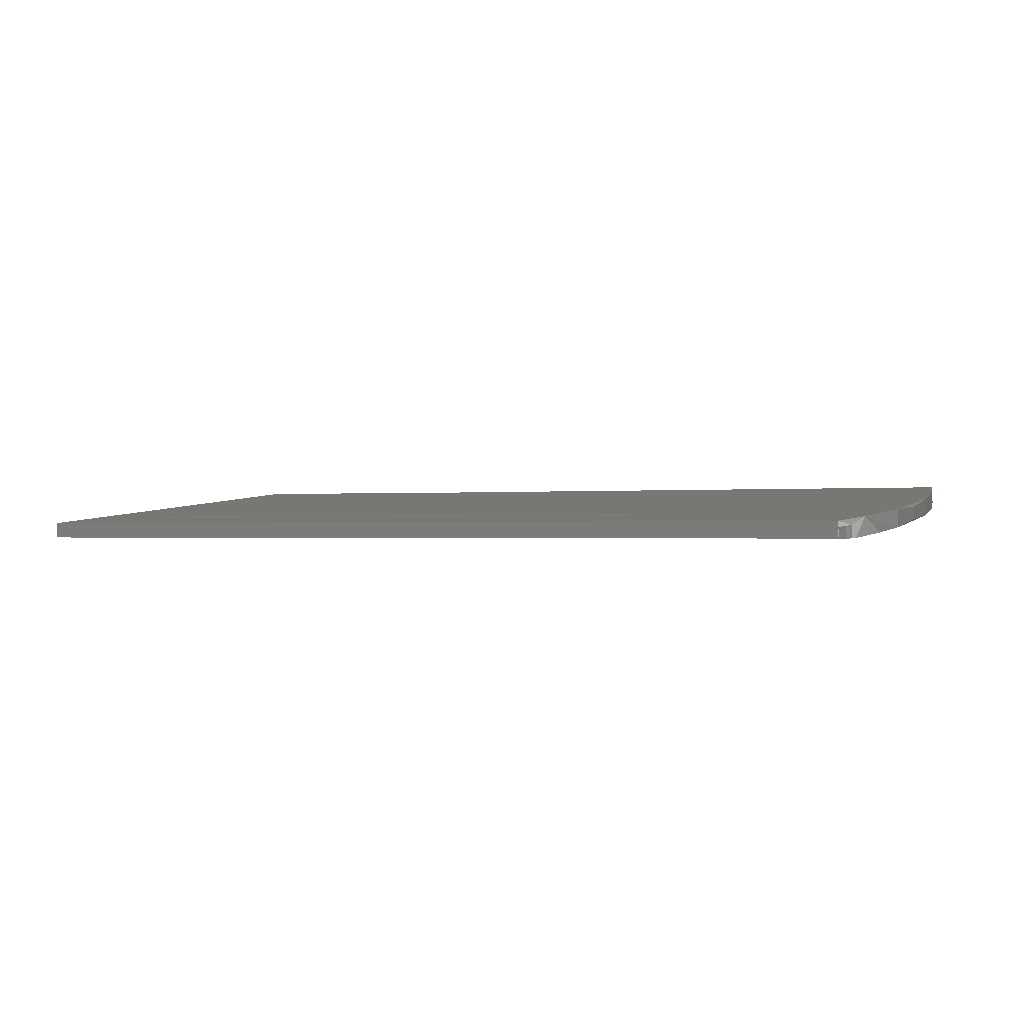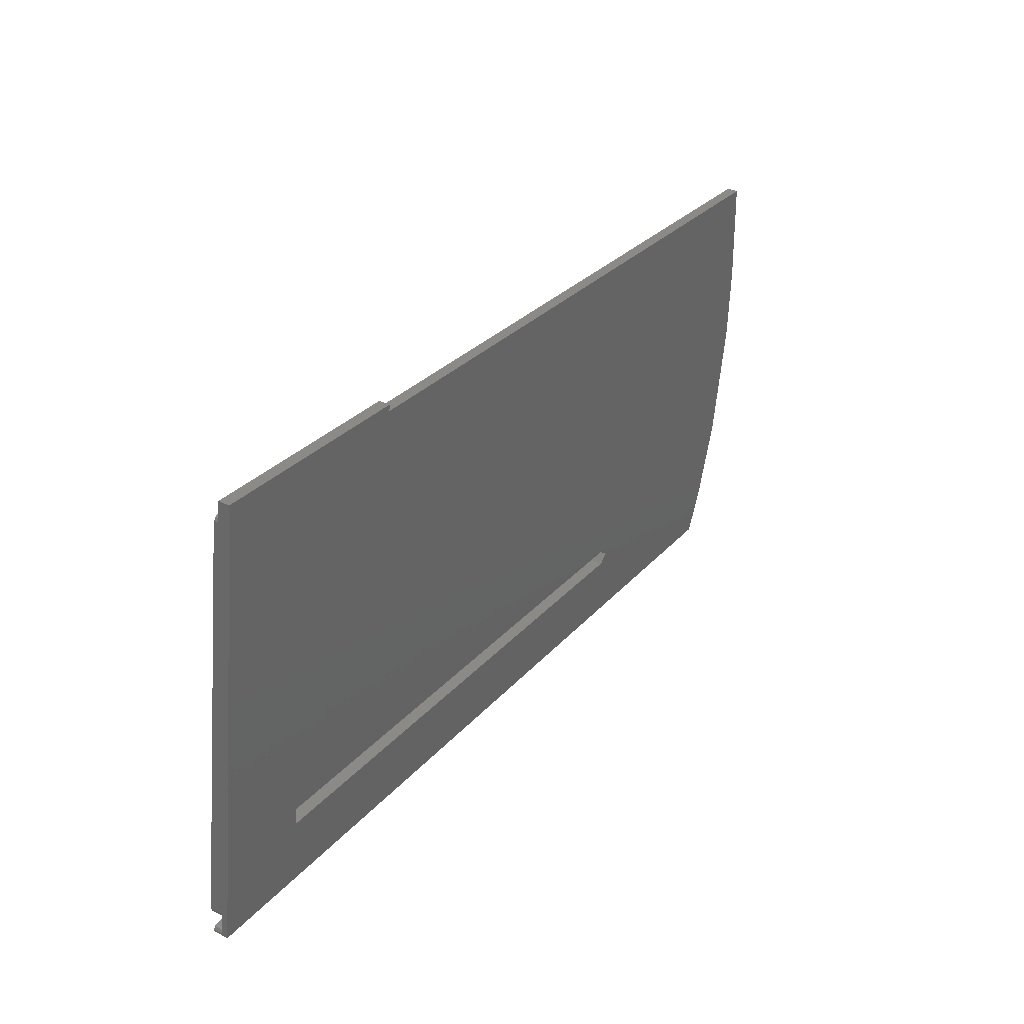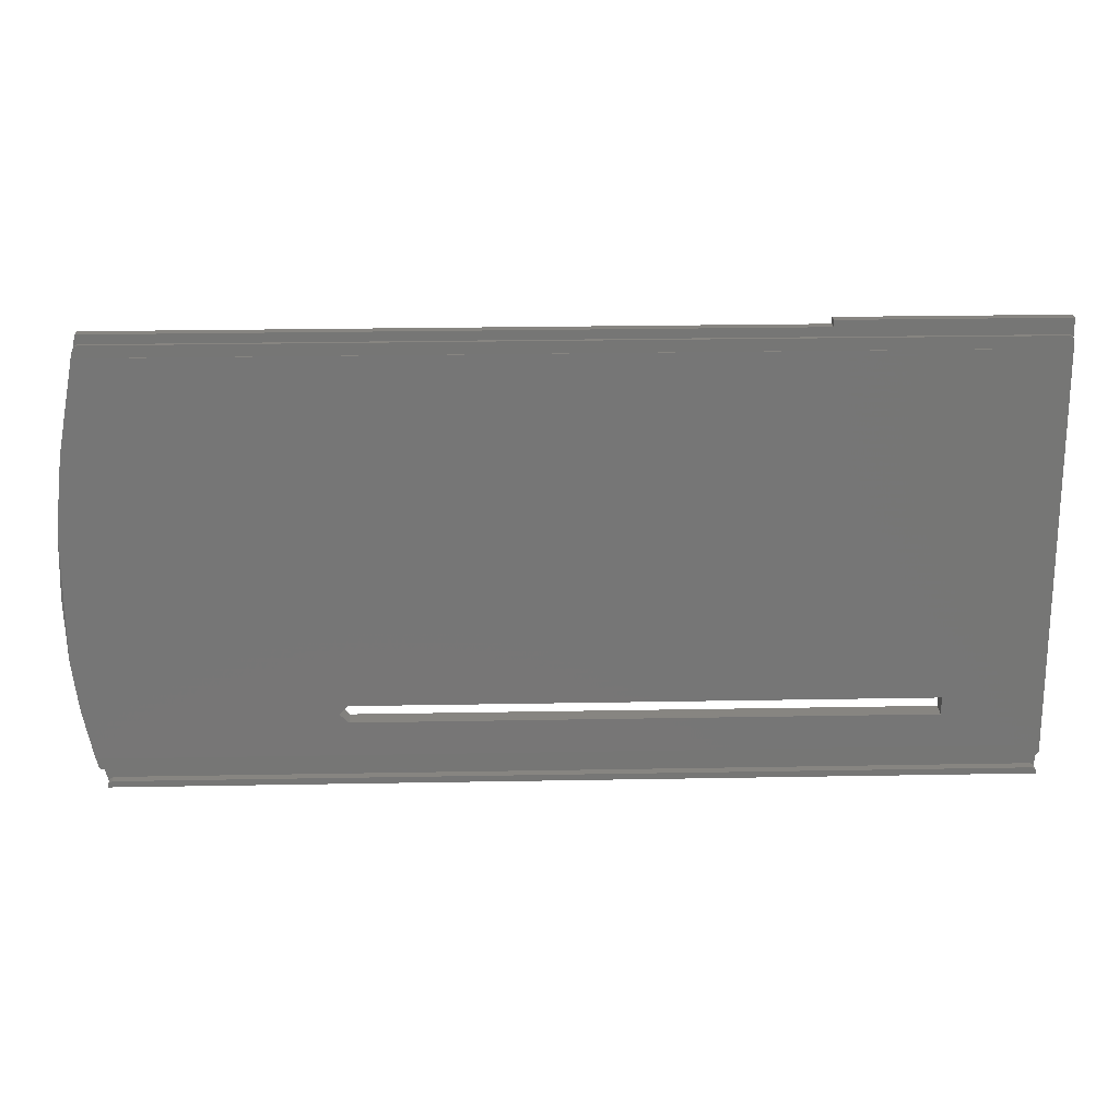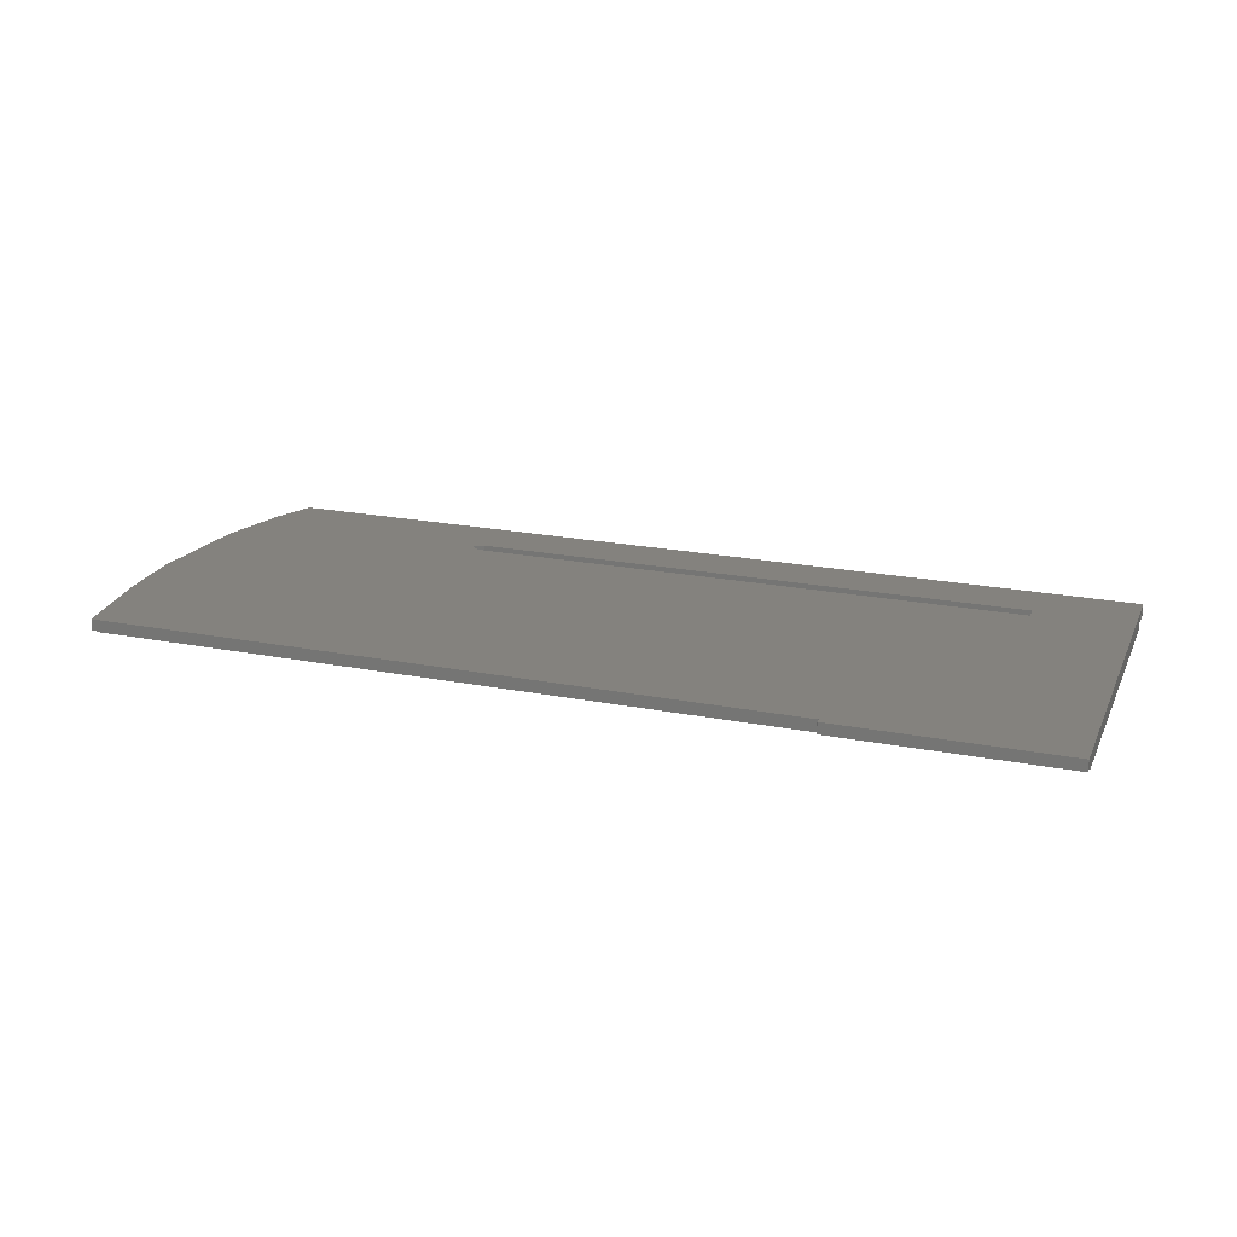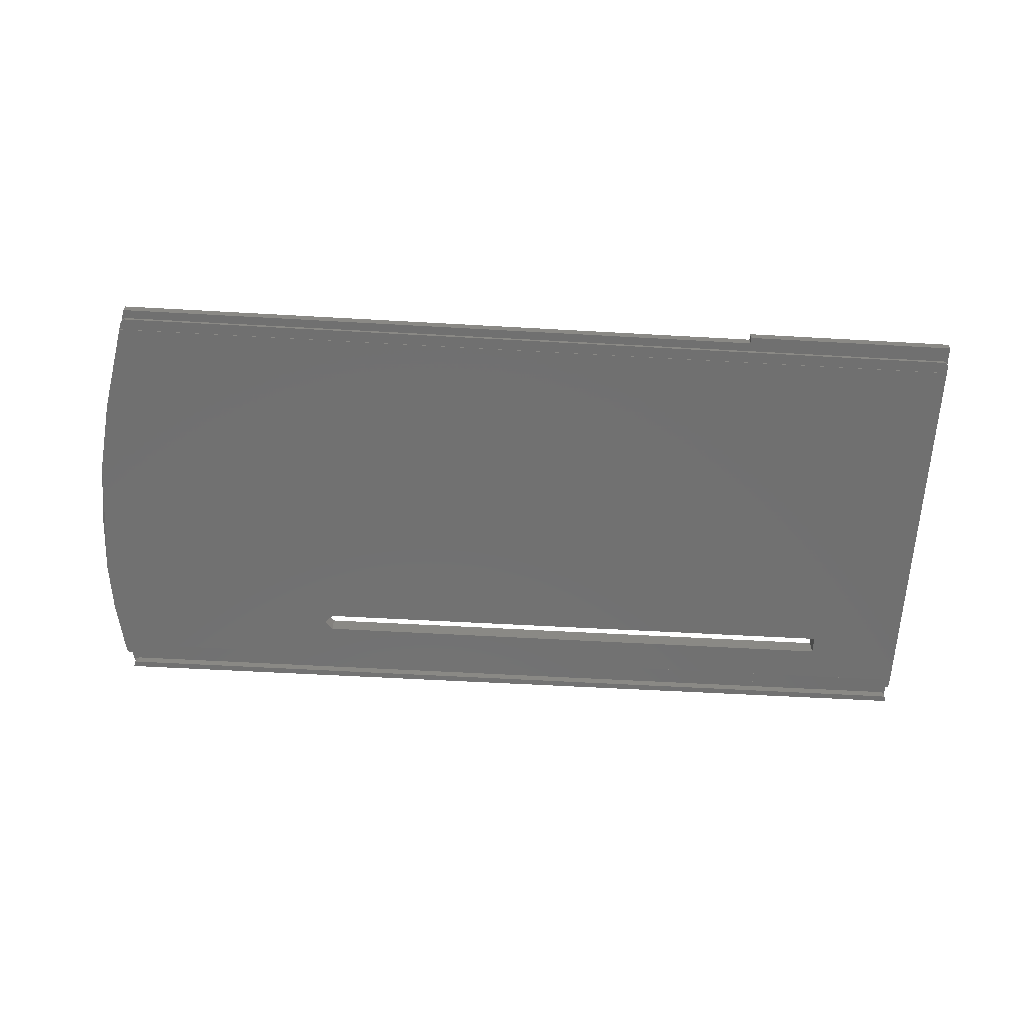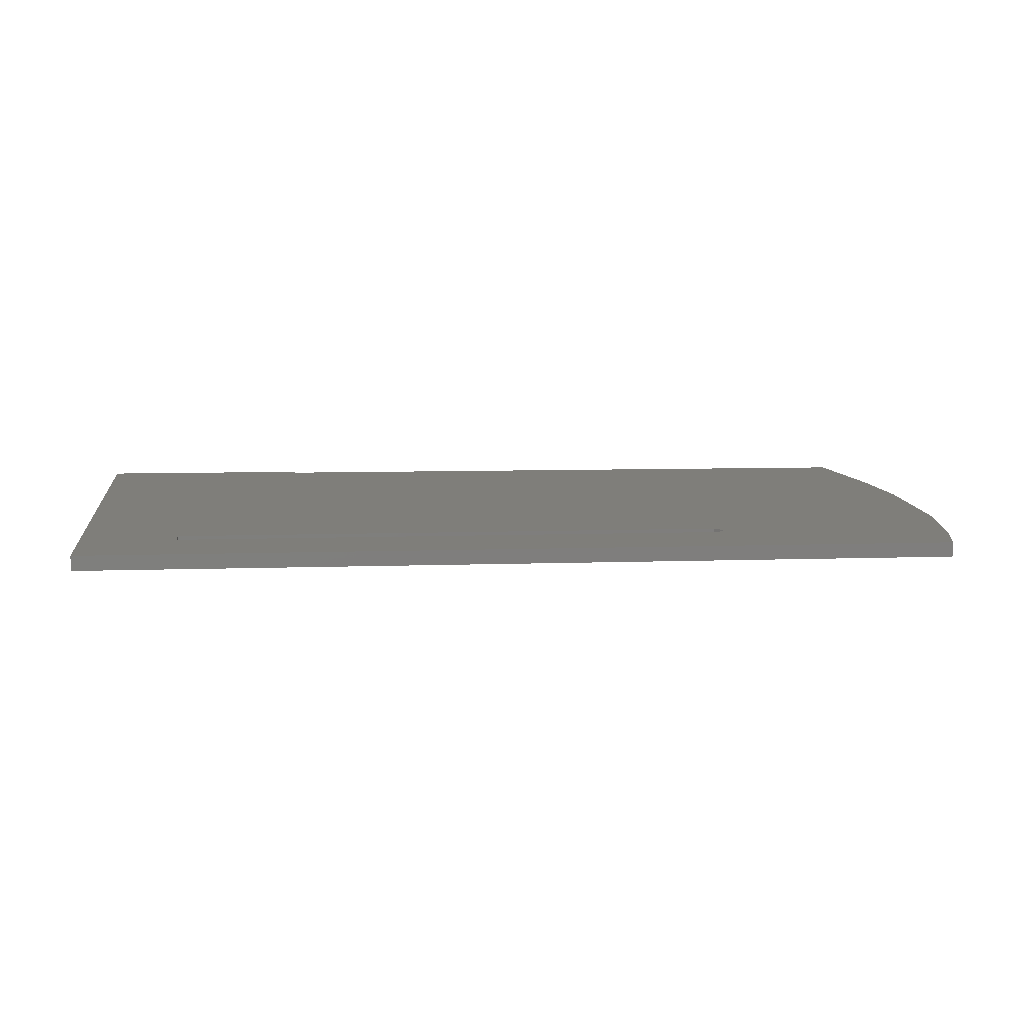
<metadata>
{"format":"stl","ext":"stl","renderer":"f3d","projection":"perspective","resolution":1024,"background":"white","views":[{"elev":-0.7,"azim":-155.0,"up":"+Y"},{"elev":28.4,"azim":122.0,"up":"+Z"},{"elev":27.1,"azim":-1.6,"up":"+Z"},{"elev":22.2,"azim":18.6,"up":"+Y"},{"elev":-57.0,"azim":-3.4,"up":"+Y"},{"elev":6.2,"azim":173.2,"up":"+Y"}]}
</metadata>
<code>
# stl→obj: 89 verts, 178 faces
v 247.2 -27.87 -304.2
v 247.2 -26.03 -304.3
v 210 -26.03 -304.3
v 230.4 -31.9 -367.8
v 210 -27.87 -304.2
v 209.9 -27.88 -304.2
v 209.9 -26.04 -304.4
v 209.9 -26.12 -305.3
v 247.2 -28.19 -307.6
v 247.2 -35.95 -376.4
v 247.2 -35.87 -376.4
v 247.2 -34.23 -381.8
v 247.2 -33.86 -377.8
v 247.2 -35.99 -377.6
v 247.2 -33.24 -382.3
v 230.4 -32.18 -370.8
v 246.5 -28.12 -306.8
v 247 -28.14 -307
v 209.8 -27.97 -305.3
v 94.23 -28.12 -306.8
v 246.5 -28.82 -306.8
v 209.9 -27.97 -305.2
v 209.9 -27.96 -305.2
v 247 -28.84 -307
v 93.93 -27.97 -305.3
v 93.76 -28.13 -307
v 94.23 -28.82 -306.8
v 93.52 -28.16 -307.3
v 93.49 -28.17 -307.4
v 93.76 -28.84 -306.9
v 93.55 -28.15 -307.2
v 90.3 -27.85 -324
v 93.49 -28.88 -307.3
v 93.55 -26.31 -307.3
v 93.93 -26.13 -305.4
v 209.8 -26.13 -305.4
v 209.9 -26.13 -305.4
v 247.2 -28.89 -307.5
v 247.2 -29.01 -308.7
v 230.4 -35.36 -370.5
v 133.2 -35.36 -370.5
v 133.2 -32.18 -370.8
v 91.51 -35.95 -376.4
v 131.7 -35.21 -369
v 131.7 -32.04 -369.3
v 230.4 -35.06 -367.5
v 93.18 -29.11 -308.7
v 133.2 -35.06 -367.5
v 247.2 -29.11 -308.7
v 133.2 -31.9 -367.8
v 93.18 -29.01 -308.7
v 90.21 -30.68 -324.3
v 89.76 -35.08 -367.7
v 91.51 -35.87 -376.4
v 88.7 -31.97 -337
v 88.7 -34.2 -359.1
v 90.81 -32.44 -373.6
v 88.25 -32.66 -348.3
v 88.7 -31.12 -359.3
v 88.7 -29.07 -337.2
v 88.25 -30.57 -348.5
v 246.5 -33.93 -378.6
v 246.5 -36.06 -378.4
v 92.59 -36.06 -378.4
v 92.59 -33.93 -378.6
v 92.13 -36.04 -378.2
v 247 -33.91 -378.4
v 247 -36.04 -378.2
v 246.5 -34.16 -381.1
v 247 -34.18 -381.3
v 93.69 -34.16 -381.1
v 93.09 -34.18 -381.4
v 92.97 -34.25 -382
v 92.4 -34.06 -380
v 92.13 -33.91 -378.4
v 247.2 -35.81 -381.7
v 247.2 -35.85 -382
v 247 -35.76 -381.1
v 246.5 -35.74 -380.9
v 93.69 -35.74 -380.9
v 93.09 -35.77 -381.2
v 93.01 -33.24 -382.3
v 92.97 -35.83 -381.9
v 91.86 -33.87 -378
v 91.86 -36 -377.8
v 91.69 -35.94 -377.1
v 93.01 -35.85 -382
v 92.99 -35.84 -382
v 93.33 -28.94 -308
f 1 2 3
f 4 3 2
f 5 1 3
f 6 5 3
f 7 6 3
f 8 7 3
f 4 8 3
f 9 2 1
f 10 2 9
f 11 2 10
f 12 2 13
f 14 13 2
f 15 2 12
f 16 2 15
f 16 4 2
f 11 14 2
f 17 1 5
f 18 1 17
f 18 9 1
f 6 17 5
f 19 20 17
f 21 17 20
f 22 19 17
f 23 22 17
f 6 23 17
f 24 18 17
f 24 17 21
f 25 26 20
f 27 20 26
f 19 25 20
f 27 21 20
f 28 29 26
f 30 26 29
f 31 28 26
f 25 31 26
f 30 27 26
f 32 29 28
f 33 29 32
f 30 29 33
f 32 28 31
f 34 31 25
f 32 31 34
f 35 25 19
f 34 25 35
f 36 19 22
f 35 19 36
f 37 22 23
f 36 22 37
f 7 23 6
f 8 23 7
f 37 23 8
f 38 9 18
f 39 10 9
f 39 9 38
f 24 38 18
f 39 21 27
f 24 21 39
f 30 39 27
f 10 40 41
f 42 41 40
f 43 41 44
f 45 44 41
f 43 10 41
f 45 41 42
f 10 46 40
f 4 40 46
f 16 42 40
f 16 40 4
f 47 48 46
f 4 46 48
f 49 47 46
f 10 49 46
f 47 44 48
f 50 48 44
f 4 48 50
f 43 44 47
f 50 44 45
f 51 47 49
f 52 43 47
f 32 52 47
f 51 32 47
f 39 49 10
f 39 51 49
f 11 10 43
f 52 53 43
f 54 43 53
f 11 43 54
f 55 56 53
f 57 53 56
f 52 55 53
f 54 53 57
f 58 56 55
f 57 56 59
f 58 59 56
f 60 55 52
f 61 55 60
f 58 55 61
f 60 52 32
f 62 63 64
f 54 64 63
f 65 62 64
f 66 65 64
f 66 64 54
f 67 63 62
f 68 63 67
f 68 54 63
f 69 62 65
f 70 67 62
f 69 70 62
f 71 69 65
f 72 71 65
f 73 72 65
f 74 73 65
f 75 74 65
f 66 75 65
f 12 13 67
f 68 67 13
f 70 12 67
f 68 13 14
f 76 12 70
f 77 12 76
f 15 12 77
f 78 70 69
f 76 70 78
f 79 69 71
f 78 69 79
f 80 71 72
f 80 79 71
f 81 72 73
f 81 80 72
f 82 73 74
f 81 73 83
f 82 83 73
f 75 84 74
f 82 74 84
f 85 84 75
f 57 82 84
f 54 57 84
f 86 54 84
f 85 86 84
f 66 85 75
f 77 79 80
f 77 78 79
f 81 77 80
f 77 76 78
f 81 87 77
f 15 77 87
f 81 88 87
f 82 87 88
f 82 15 87
f 81 83 88
f 82 88 83
f 16 15 82
f 34 35 82
f 45 82 35
f 57 34 82
f 45 42 82
f 16 82 42
f 4 37 8
f 50 36 37
f 4 50 37
f 50 35 36
f 50 45 35
f 57 32 34
f 59 60 32
f 57 59 32
f 89 33 32
f 51 89 32
f 61 60 59
f 58 61 59
f 39 33 89
f 30 33 39
f 39 89 51
f 85 54 86
f 66 54 85
f 11 54 14
f 68 14 54
f 24 39 38

</code>
